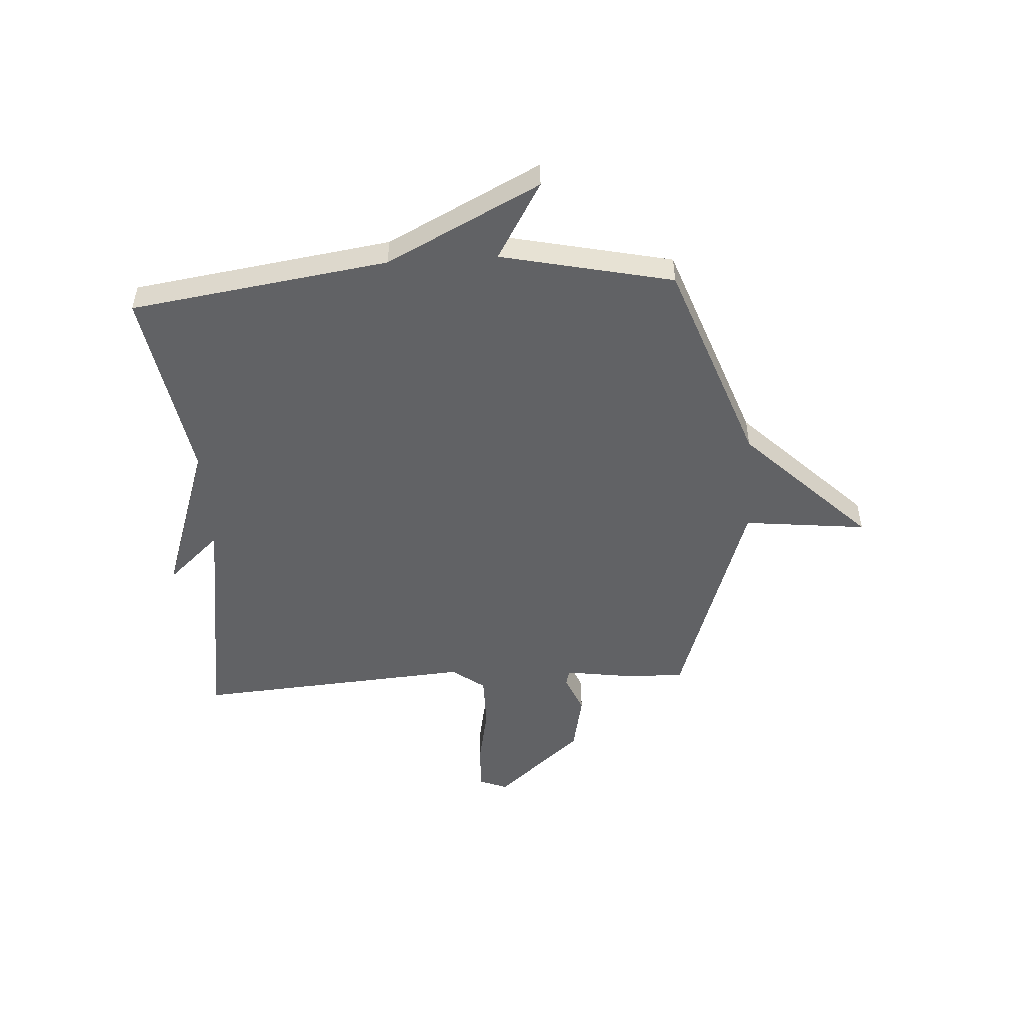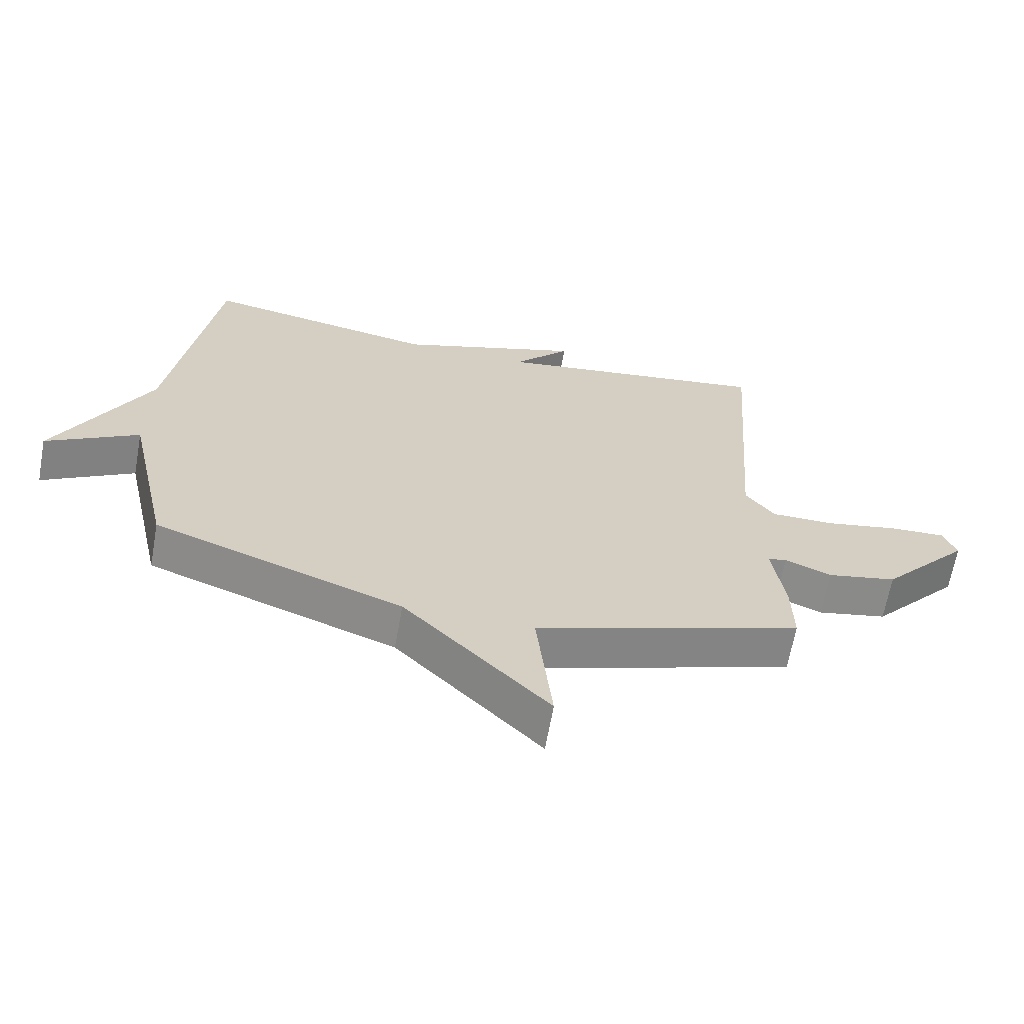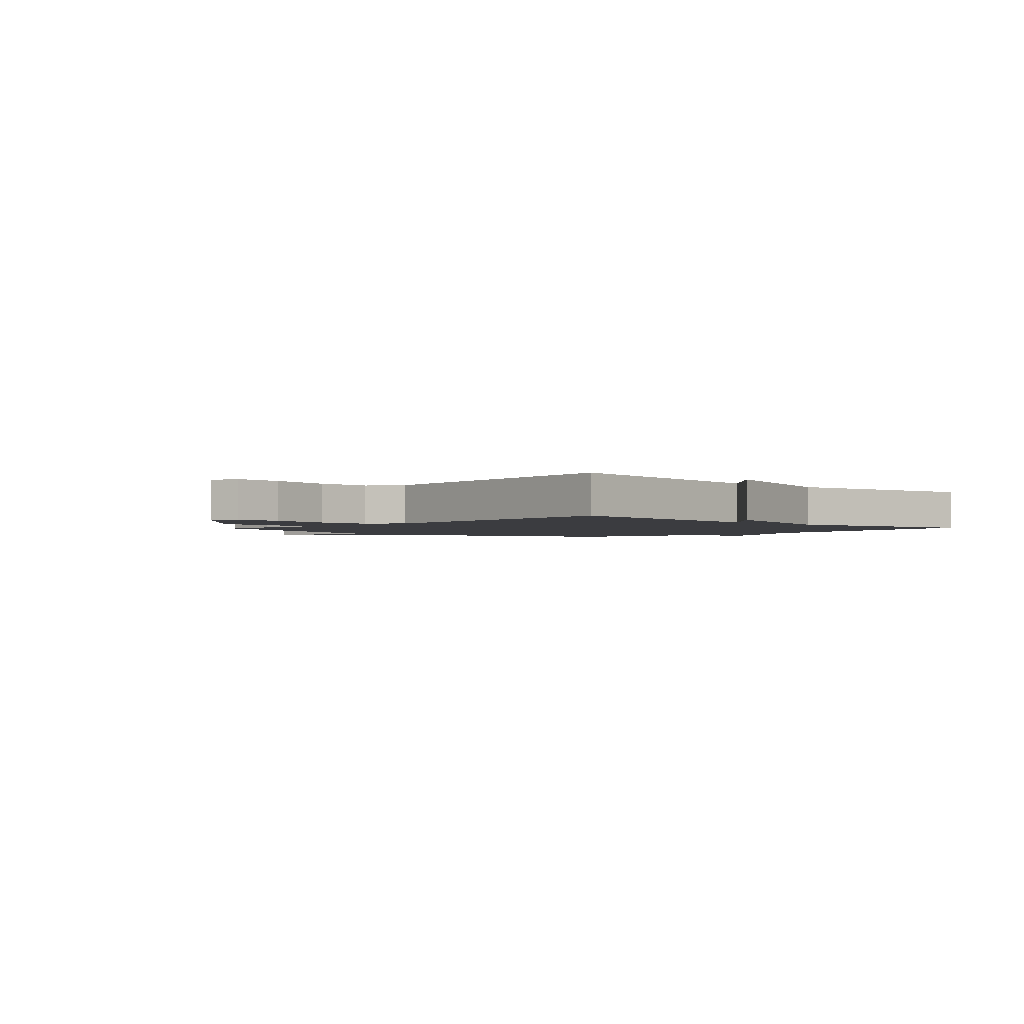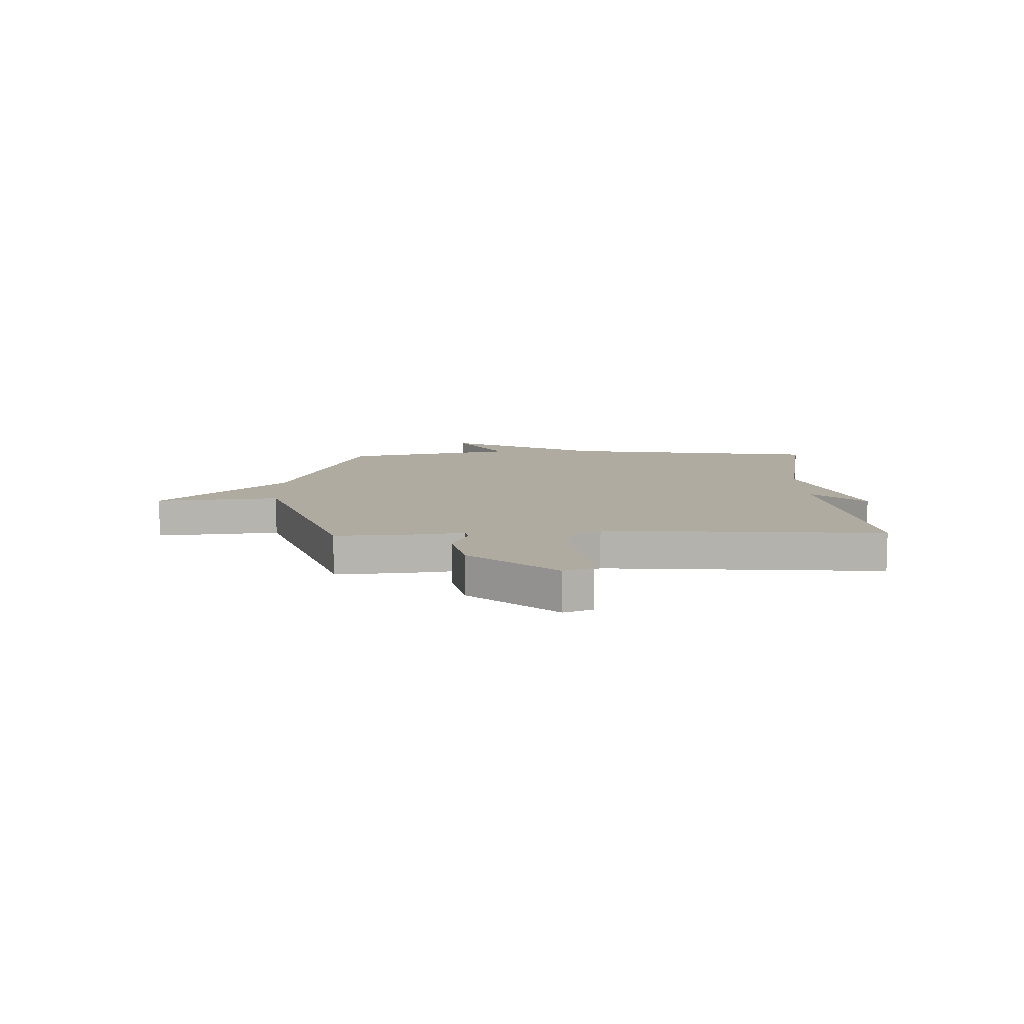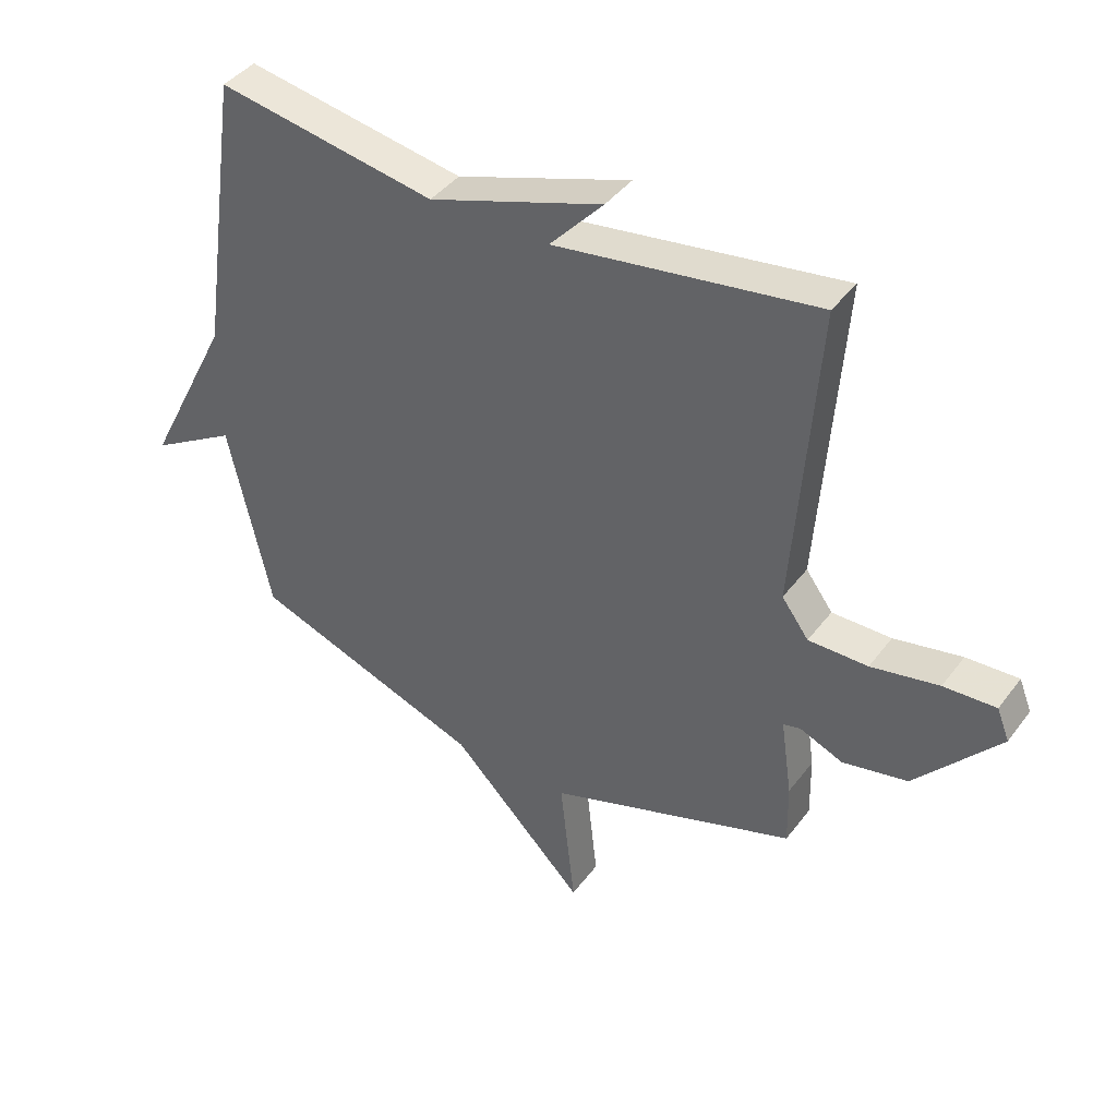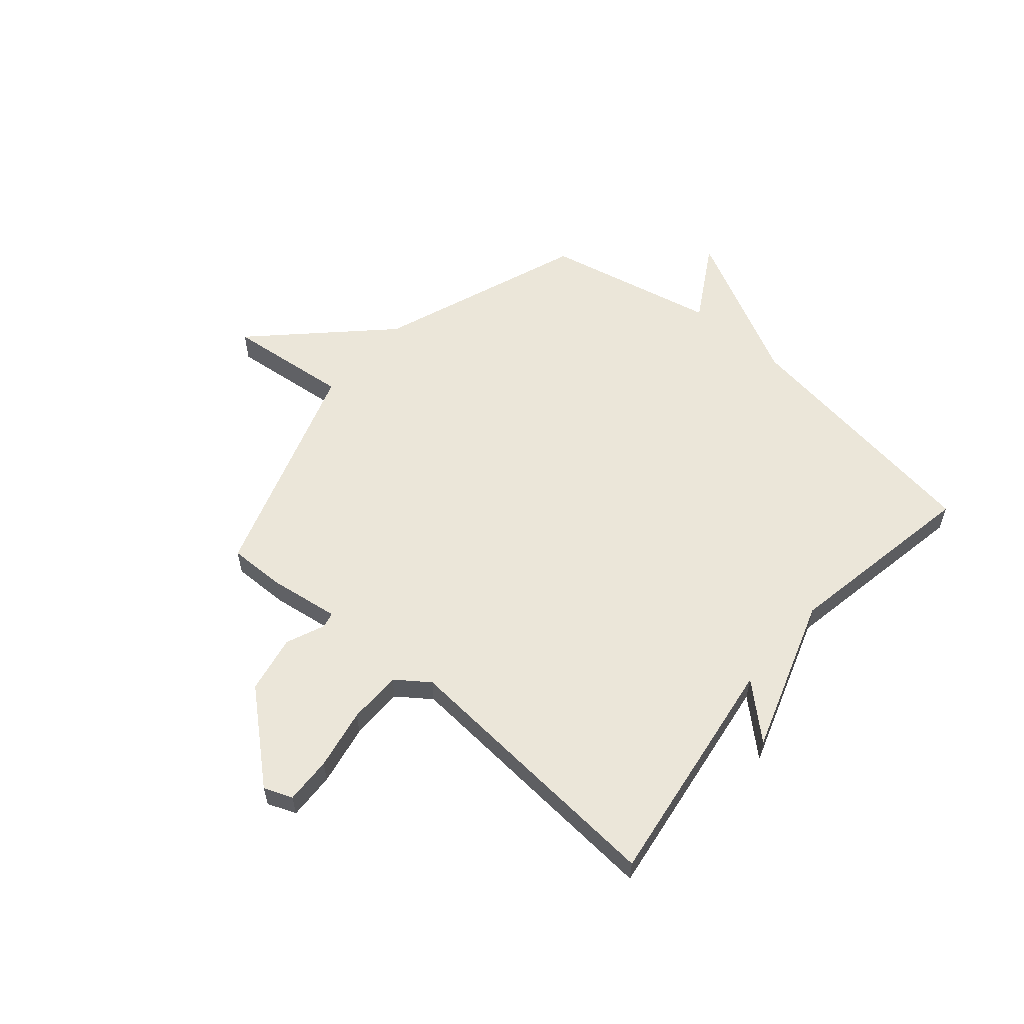
<metadata>
{"format":"obj","ext":"obj","renderer":"f3d","projection":"perspective","resolution":1024,"background":"white","views":[{"elev":-50.6,"azim":93.5,"up":"+Y"},{"elev":-65.1,"azim":169.8,"up":"+Z"},{"elev":-2.1,"azim":-42.8,"up":"+Y"},{"elev":9.8,"azim":-91.5,"up":"+Y"},{"elev":41.4,"azim":-146.5,"up":"+Z"},{"elev":57.5,"azim":-49.2,"up":"+Y"}]}
</metadata>
<code>
v -0.5 0.07 -0.5
v -0.498 0.07 -0.395
v -0.479 0.07 -0.264
v -0.508 0.07 -0.257
v -0.58 0.07 -0.287
v -0.688 0.07 -0.265
v -0.827 0.07 -0.105
v -0.806 0.07 -0.052
v -0.719 0.07 -0.056
v -0.606 0.07 -0.078
v -0.507 0.07 -0.078
v -0.462 0.07 -0.017
v -0.5 0.07 0.5
v -0.064 0.07 0.436
v -0.153 0.07 0.534
v 0.136 0.07 0.436
v 0.5 0.07 0.5
v 0.57 0.07 0.02
v 0.714 0.07 -0.265
v 0.57 0.07 -0.18
v 0.5 0.07 -0.5
v 0.115 0.07 -0.64
v -0.11 0.07 -0.869
v -0.085 0.07 -0.64
v -0.5 0 -0.5
v -0.498 0 -0.395
v -0.479 0 -0.264
v -0.508 0 -0.257
v -0.58 0 -0.287
v -0.688 0 -0.265
v -0.827 0 -0.105
v -0.806 0 -0.052
v -0.719 0 -0.056
v -0.606 0 -0.078
v -0.507 0 -0.078
v -0.462 0 -0.017
v -0.5 0 0.5
v -0.064 0 0.436
v -0.153 0 0.534
v 0.136 0 0.436
v 0.5 0 0.5
v 0.57 0 0.02
v 0.714 0 -0.265
v 0.57 0 -0.18
v 0.5 0 -0.5
v 0.115 0 -0.64
v -0.11 0 -0.869
v -0.085 0 -0.64
f 22 23 24
f 1 2 3
f 24 1 3
f 22 24 3
f 21 22 3
f 20 21 3
f 18 19 20
f 20 3 4
f 18 20 4
f 17 18 4
f 16 17 4
f 14 15 16
f 14 16 4 5
f 12 13 14
f 11 12 14 5
f 5 6 7
f 11 5 7
f 10 11 7
f 7 8 9 10
f 48 47 46
f 27 26 25
f 27 25 48
f 27 48 46
f 27 46 45
f 27 45 44
f 44 43 42
f 28 27 44
f 28 44 42
f 28 42 41
f 28 41 40
f 40 39 38
f 29 28 40 38
f 38 37 36
f 29 38 36 35
f 31 30 29
f 31 29 35
f 31 35 34
f 34 33 32 31
f 1 25 26 2
f 2 26 27 3
f 3 27 28 4
f 4 28 29 5
f 5 29 30 6
f 6 30 31 7
f 7 31 32 8
f 8 32 33 9
f 9 33 34 10
f 10 34 35 11
f 11 35 36 12
f 12 36 37 13
f 13 37 38 14
f 14 38 39 15
f 15 39 40 16
f 16 40 41 17
f 17 41 42 18
f 18 42 43 19
f 19 43 44 20
f 20 44 45 21
f 21 45 46 22
f 22 46 47 23
f 23 47 48 24
f 24 48 25 1

</code>
